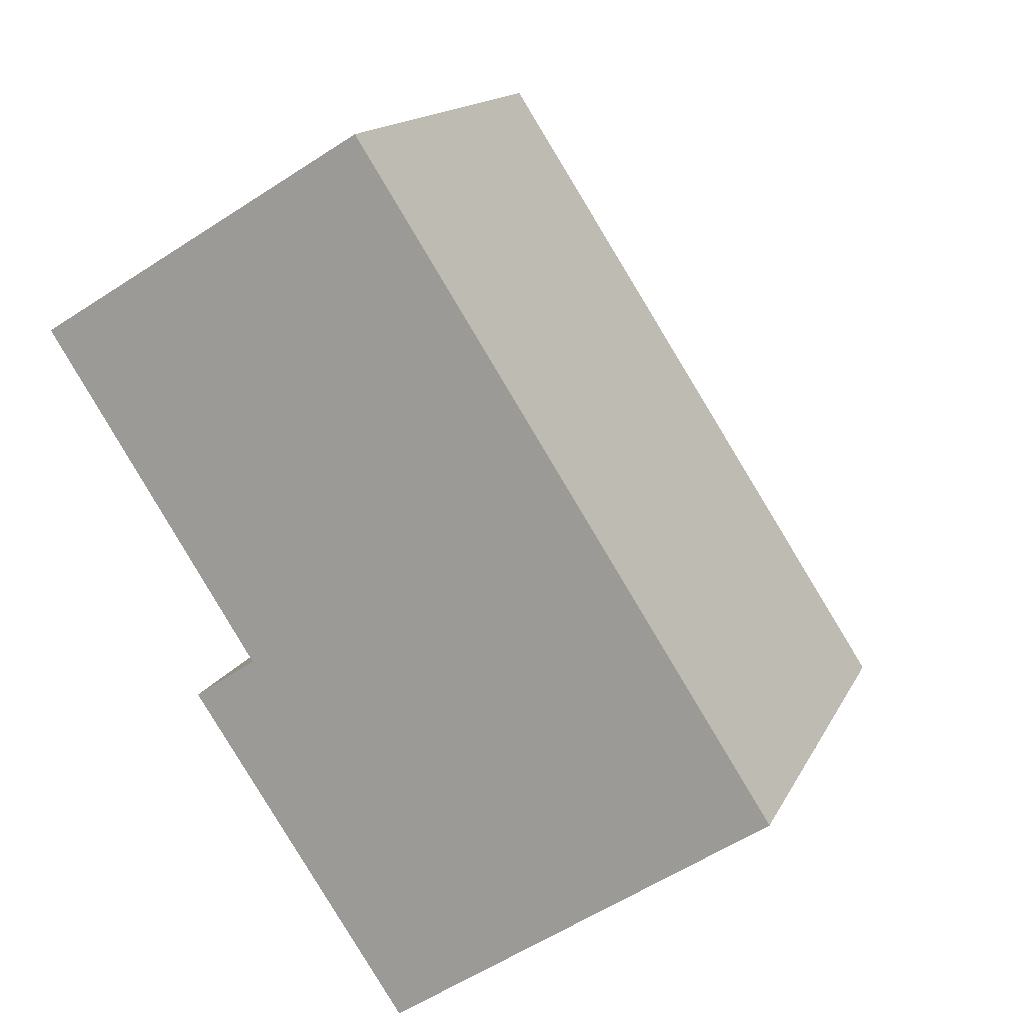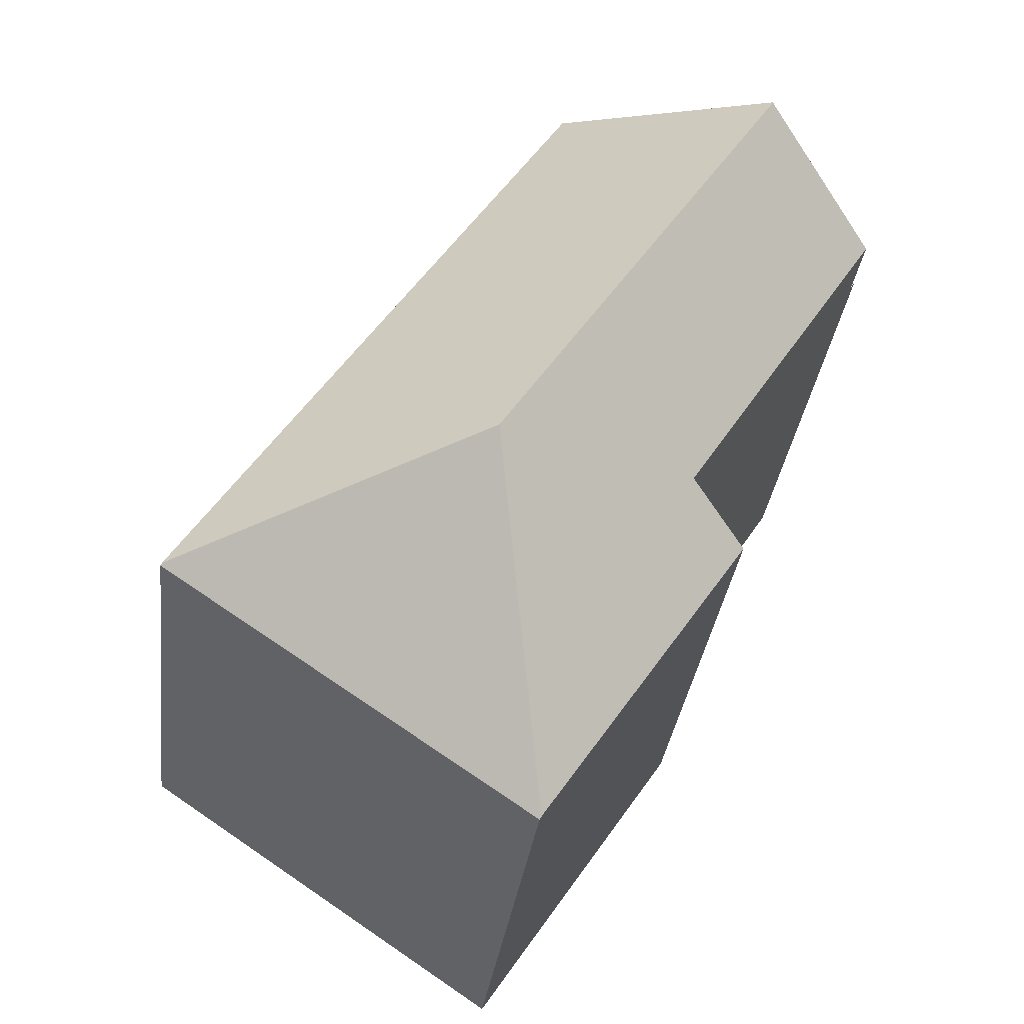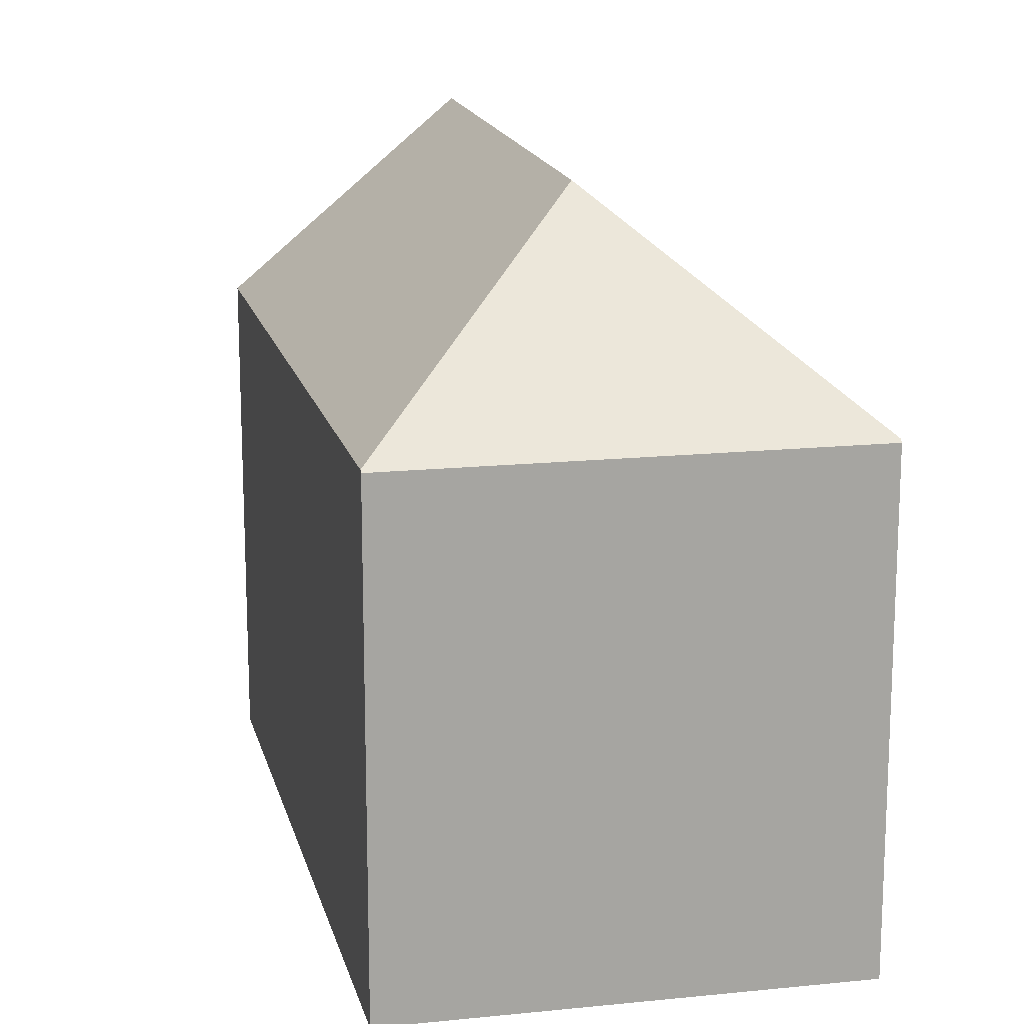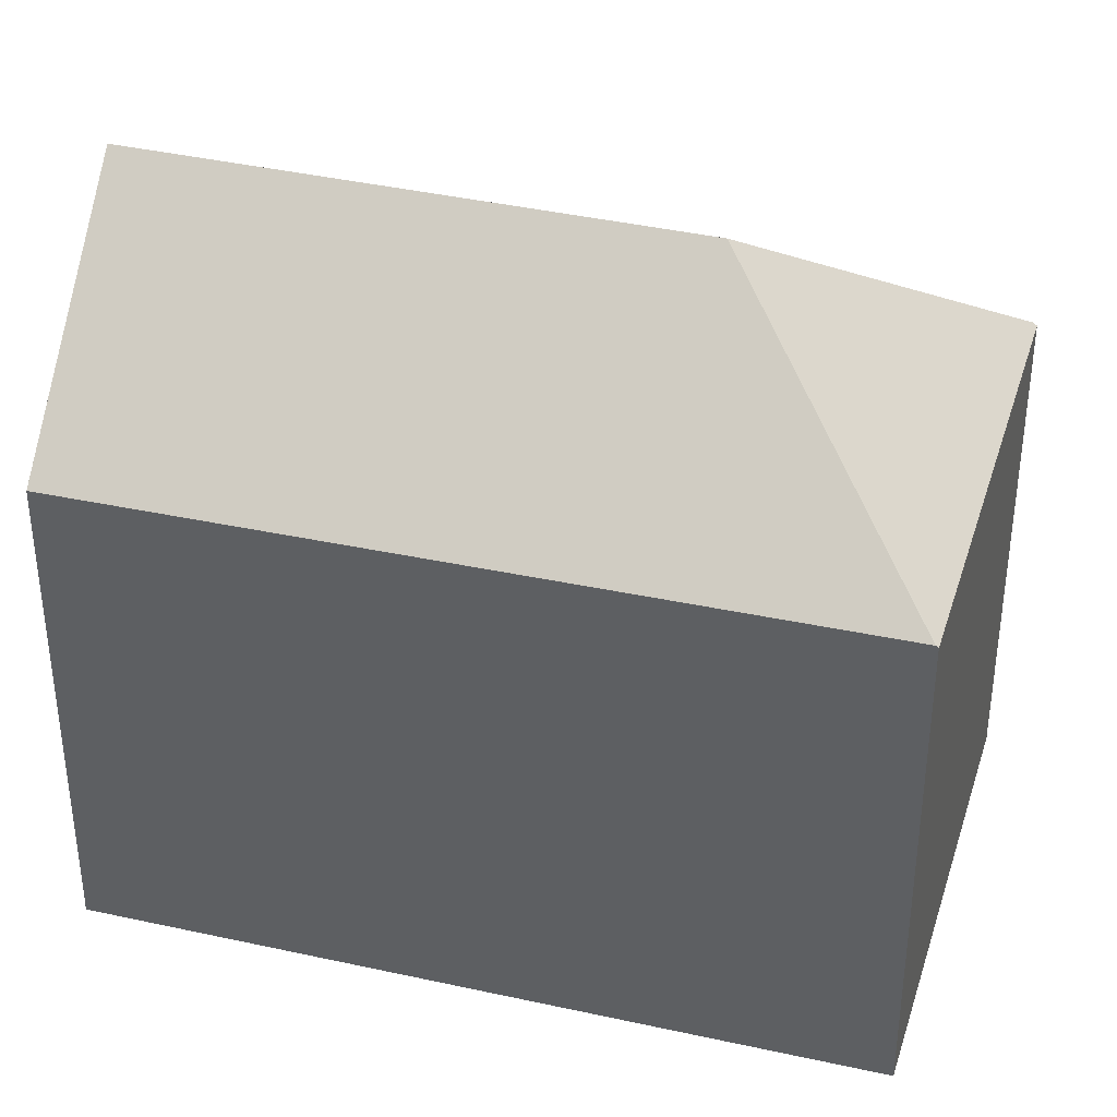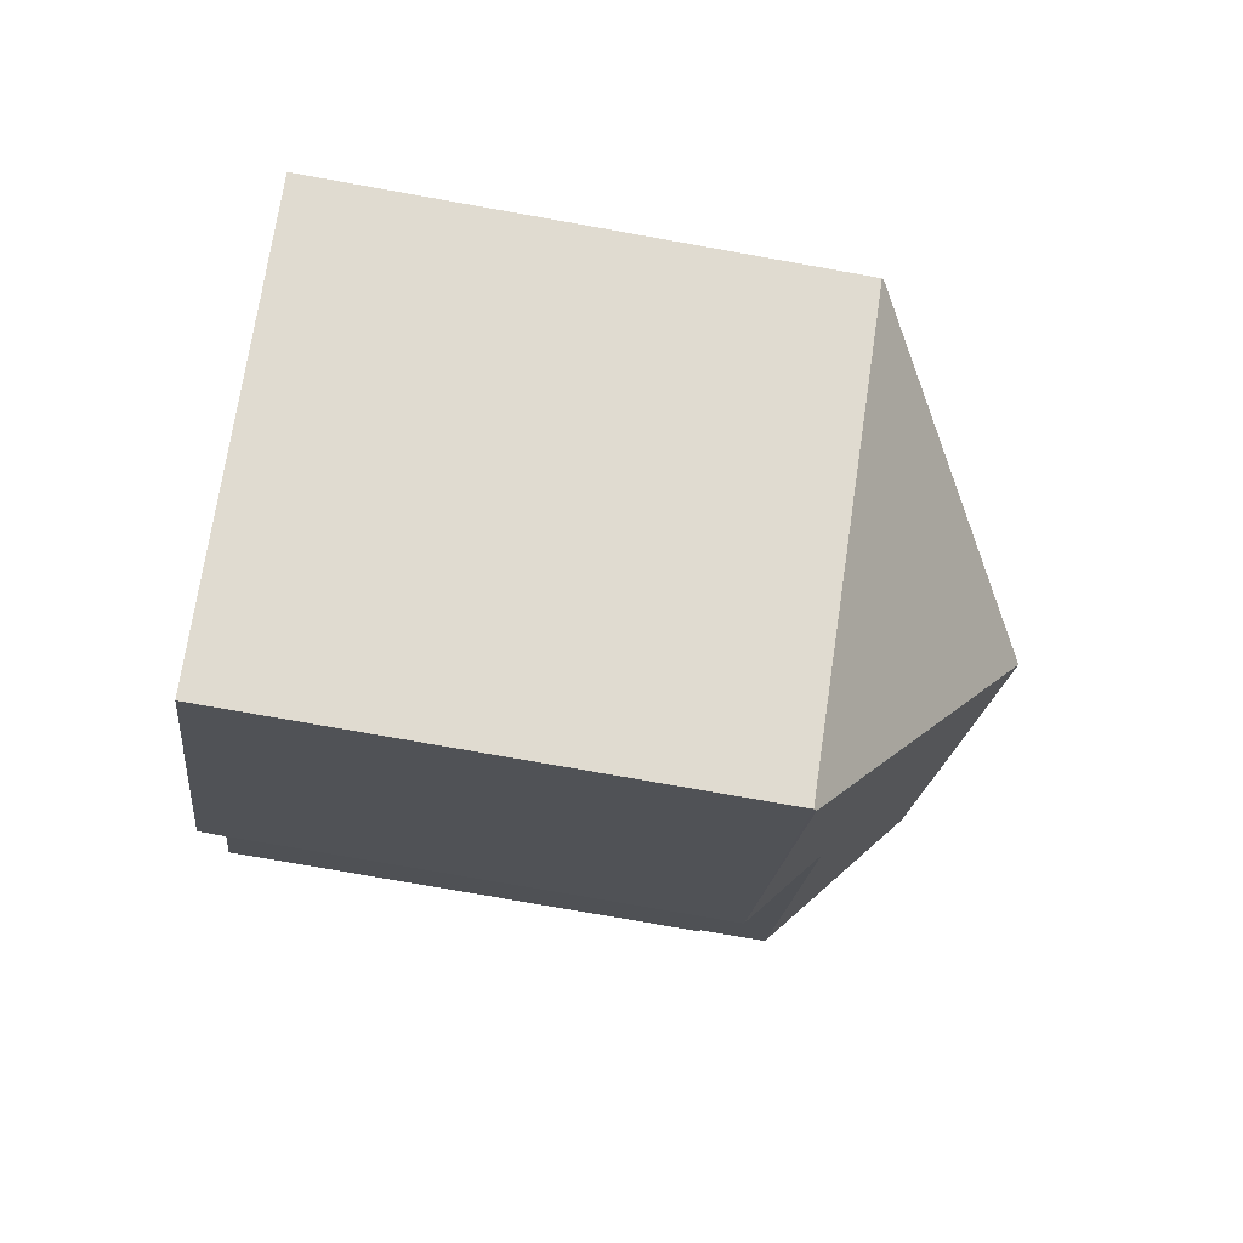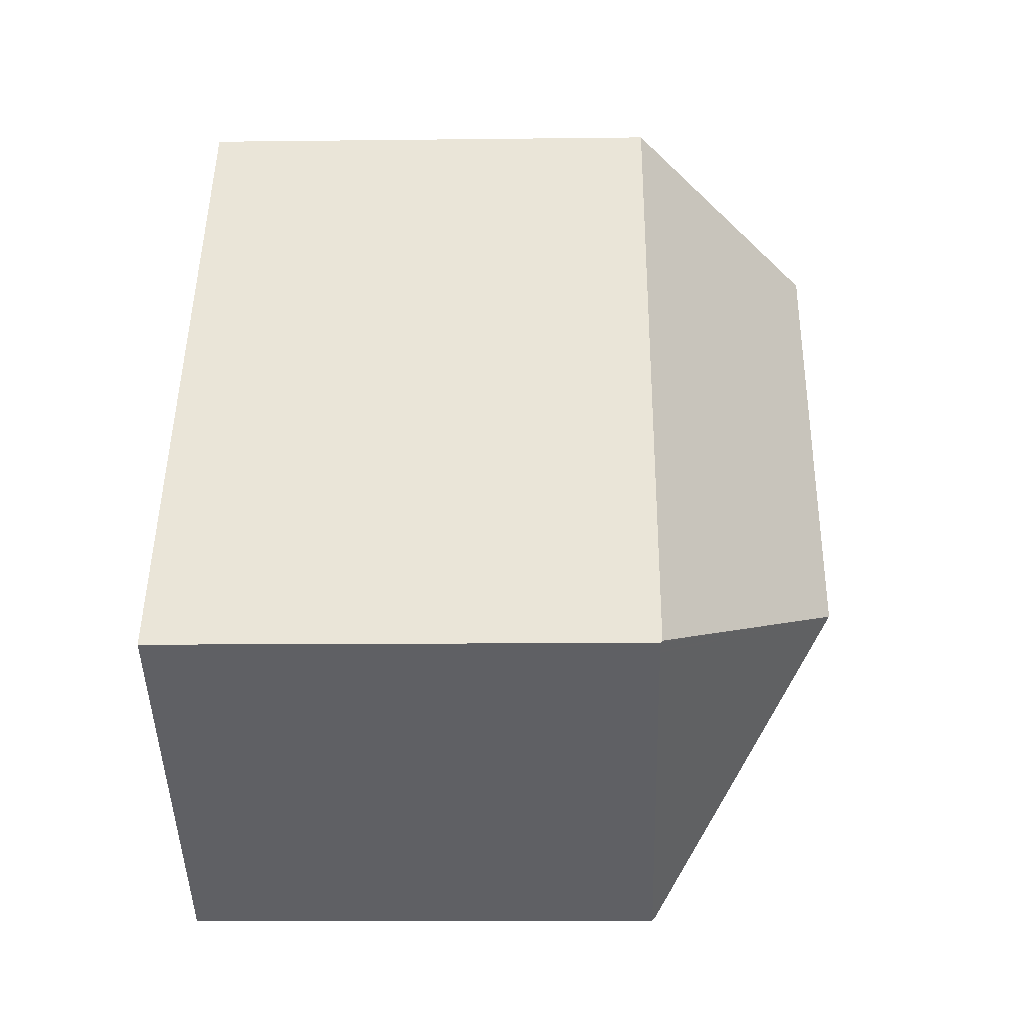
<metadata>
{"format":"obj","ext":"obj","renderer":"f3d","projection":"perspective","resolution":1024,"background":"white","views":[{"elev":14.8,"azim":18.4,"up":"+Z"},{"elev":-33.1,"azim":173.0,"up":"+Z"},{"elev":16.5,"azim":134.1,"up":"+Y"},{"elev":38.9,"azim":72.6,"up":"+Y"},{"elev":-75.7,"azim":79.9,"up":"+Z"},{"elev":-10.0,"azim":91.8,"up":"+Z"}]}
</metadata>
<code>
v  12.61 20.29 -10.91
v  21.45 14.68 -11.96
v  21.98 14.68 -12.79
v  9.802 14.54 6.064
v  3.88 20.29 2.379
v  9.448 14.88 5.845
v  4.262 19.91 2.637
v  3.87 20.29 2.394
v  22.02 14.62 -12.85
v  21.74 14.62 -13.04
v  21.67 14.62 -13.09
v  10.77 14.62 -20.44
v  10.72 14.7 -20.36
v  0.108 16.54 -0.168
v  0.62 16.53 -0.962
v  6.237 16.46 -9.67
v  4.387 14.62 -10.9
v  10.51 14.7 -20.05
v  10.58 14.7 -20.15
v  3.87 -1.466e-16 2.394
v  9.802 -3.713e-16 6.064
v  4.262 -1.615e-16 2.637
v  9.448 -3.579e-16 5.845
v  6.237 5.921e-16 -9.67
v  4.387 6.677e-16 -10.9
v  3.88 -1.457e-16 2.379
v  0.108 1.029e-17 -0.168
v  21.45 7.323e-16 -11.96
v  21.98 7.829e-16 -12.79
v  22.02 7.867e-16 -12.85
v  21.67 8.013e-16 -13.09
v  10.77 1.252e-15 -20.44
v  21.74 7.983e-16 -13.04
v  10.72 1.247e-15 -20.36
v  10.51 1.227e-15 -20.05
v  10.58 1.234e-15 -20.15
v  0.62 5.891e-17 -0.962
v  3.87 14.54 2.394
v  0.108 14.54 -0.168
v  0 14.54 8.902e-16
v  3.88 14.54 2.379
v  0 0 0
g defaultobject
f 1 2 3
f 2 1 4
f 4 1 5
f 4 5 6
f 6 5 7
f 7 5 8
f 9 1 3
f 1 9 10
f 1 10 11
f 1 11 12
f 1 12 13
f 1 14 5
f 14 1 15
f 15 1 16
f 16 1 17
f 17 1 18
f 18 1 19
f 19 1 13
f 20 7 8
f 7 20 6
f 6 20 4
f 4 20 21
f 21 20 22
f 21 22 23
f 17 24 16
f 24 17 25
f 14 26 5
f 26 14 27
f 21 2 4
f 2 21 28
f 2 28 3
f 3 28 9
f 9 28 29
f 9 29 30
f 30 10 9
f 10 30 11
f 11 30 12
f 12 30 31
f 12 31 32
f 31 30 33
f 12 19 13
f 19 12 18
f 18 12 17
f 17 12 32
f 17 32 34
f 17 34 25
f 25 34 35
f 35 34 36
f 24 15 16
f 15 24 14
f 14 24 27
f 27 24 37
f 26 8 5
f 8 26 20
f 31 36 32
f 36 31 33
f 36 33 30
f 36 30 29
f 36 29 35
f 35 29 28
f 35 28 25
f 25 28 24
f 24 28 21
f 24 21 37
f 37 21 27
f 27 21 23
f 27 23 26
f 26 23 22
f 26 22 20
f 38 39 40
f 39 38 41
f 20 41 38
f 41 20 26
f 26 39 41
f 39 26 27
f 27 40 39
f 40 27 42
f 42 38 40
f 38 42 20
f 20 27 26
f 27 20 42

</code>
